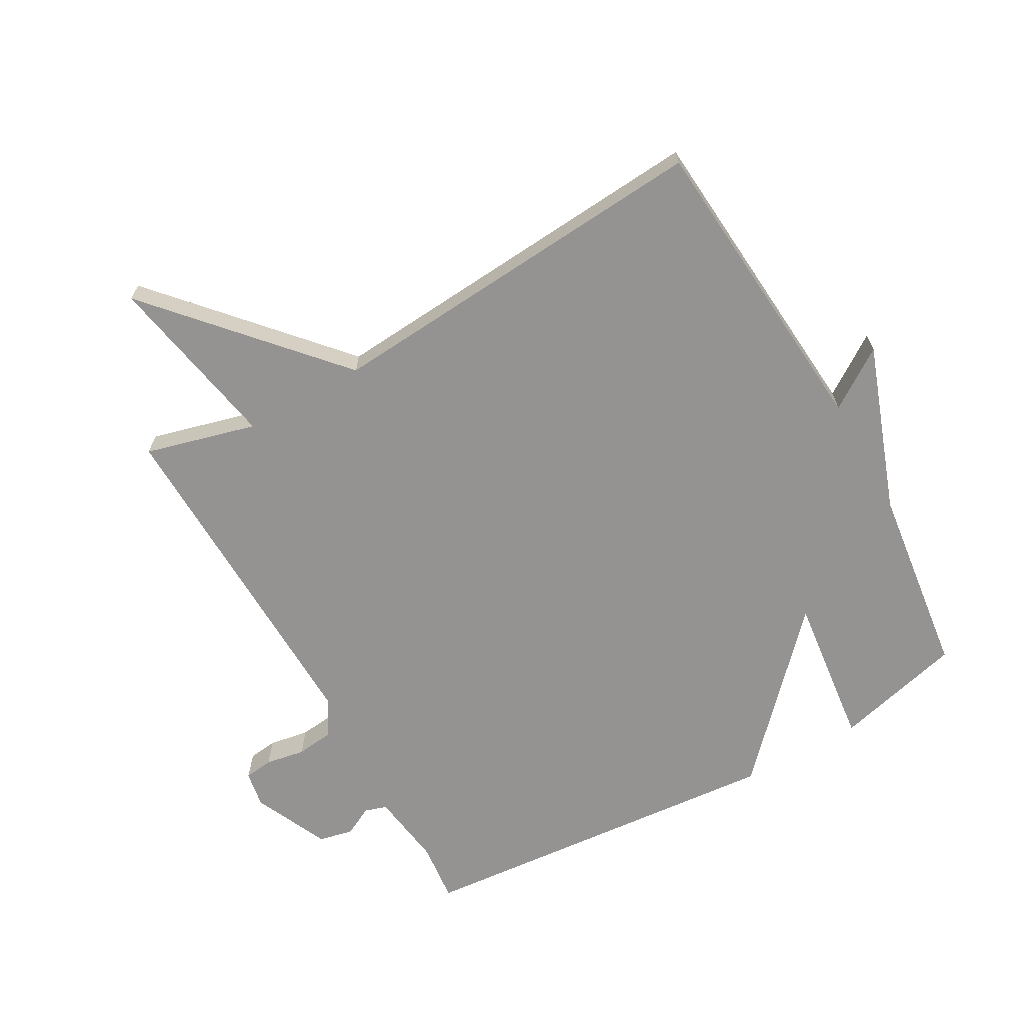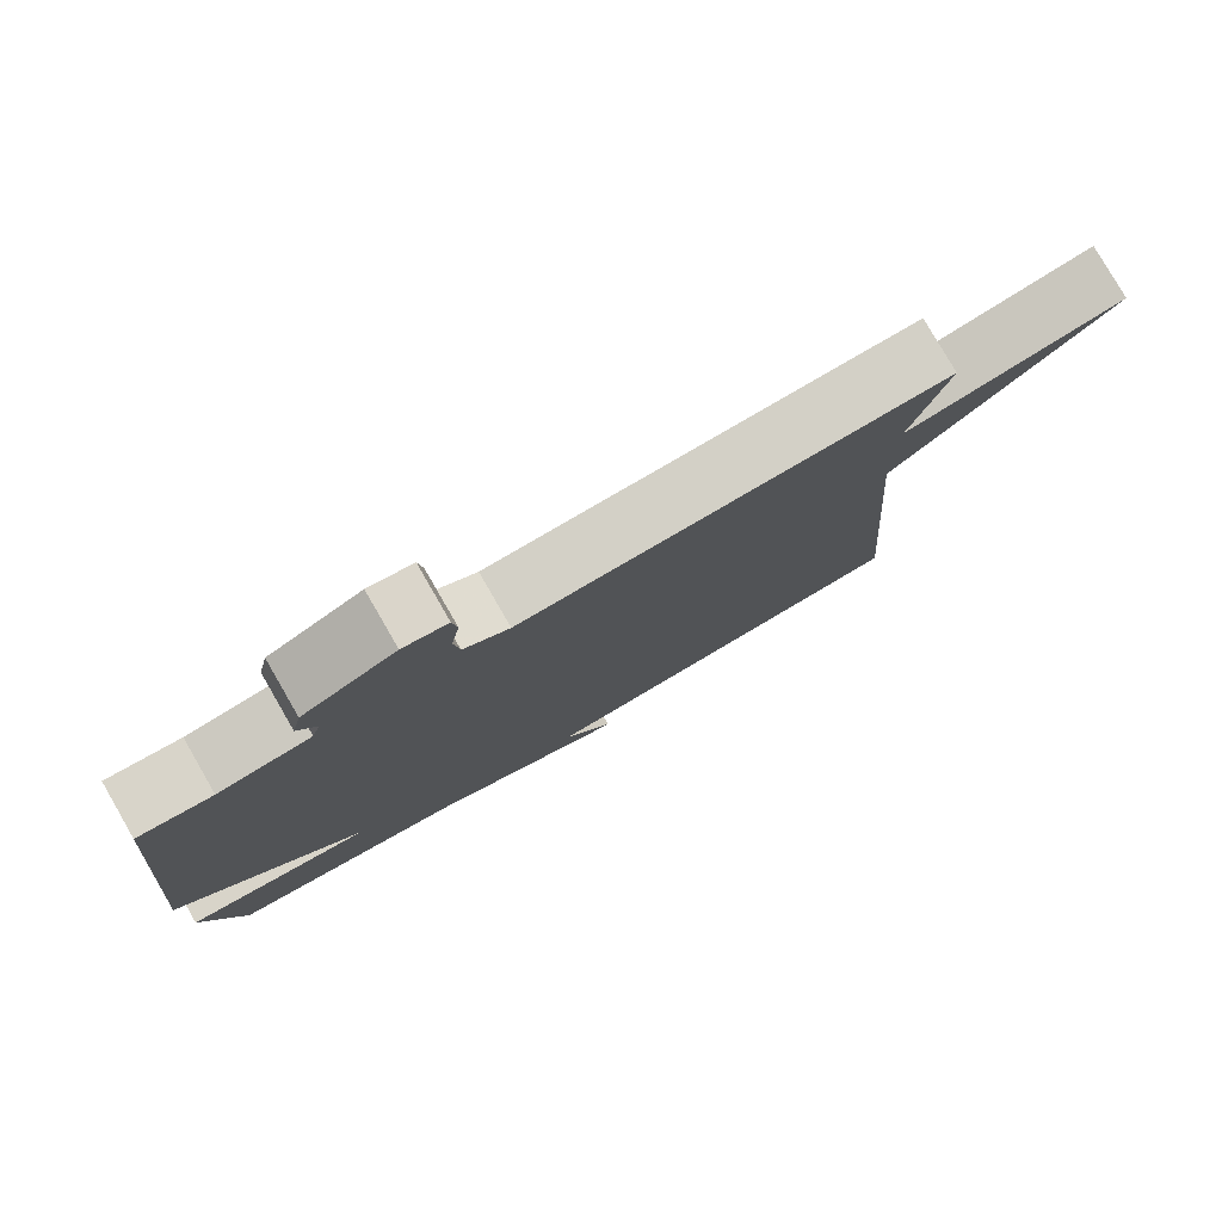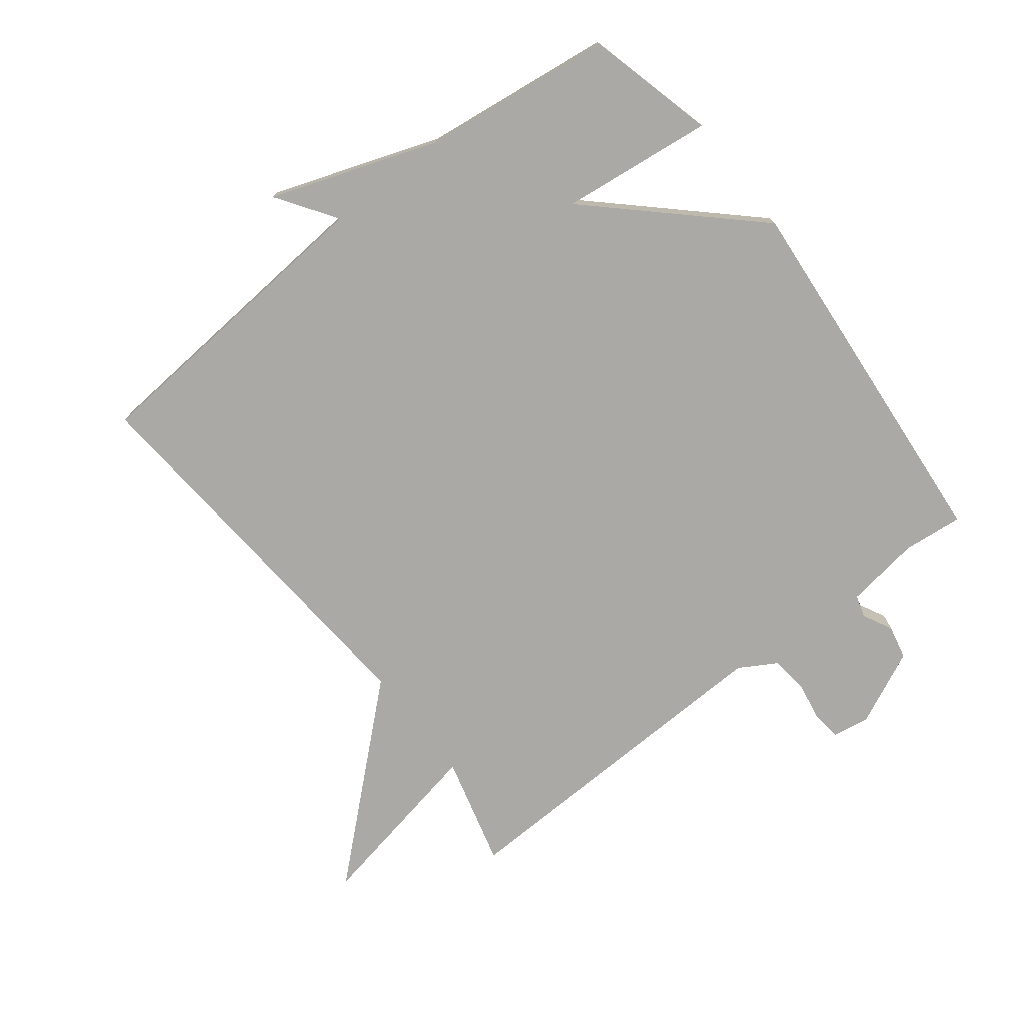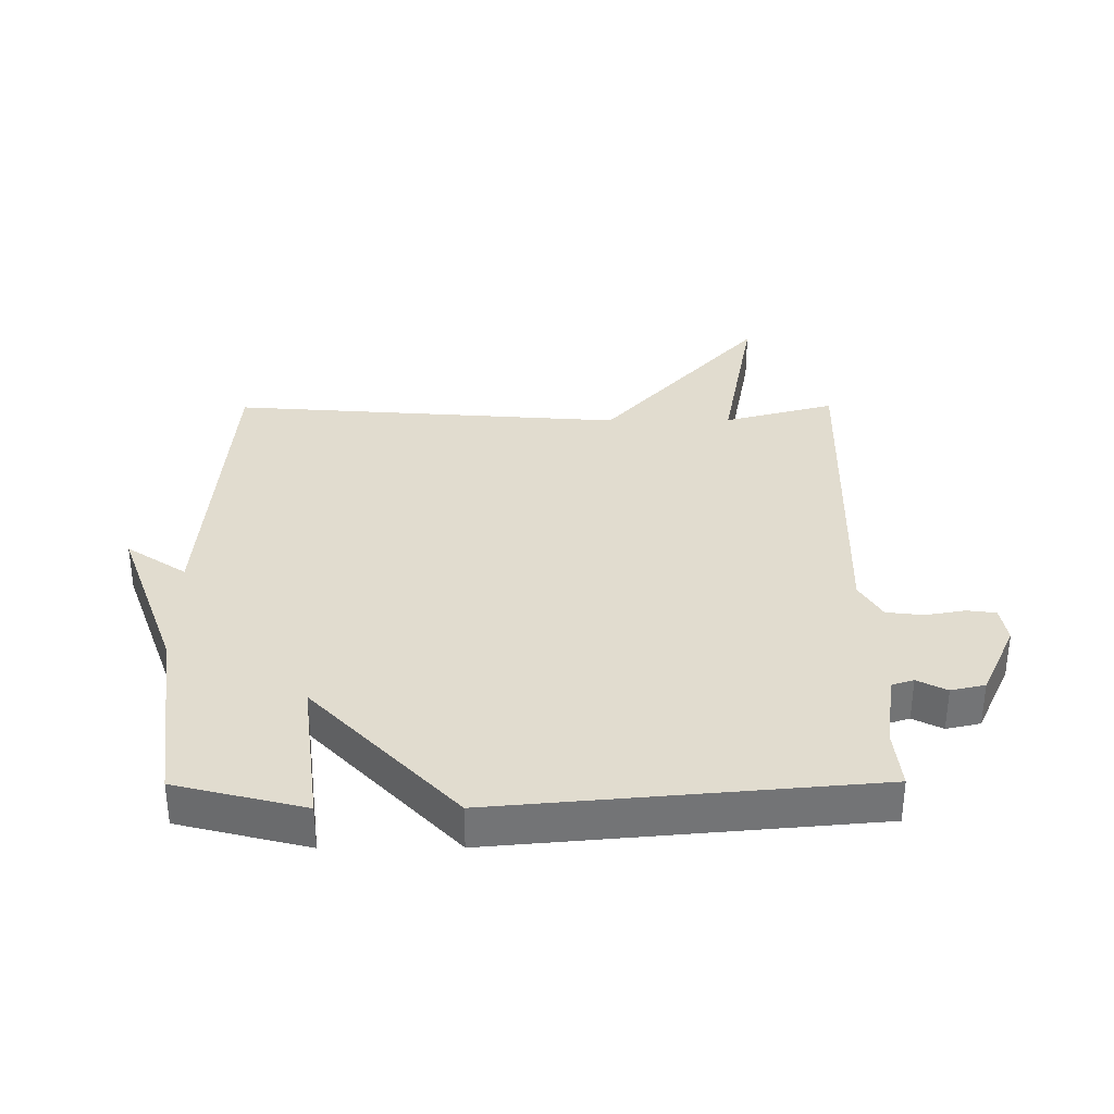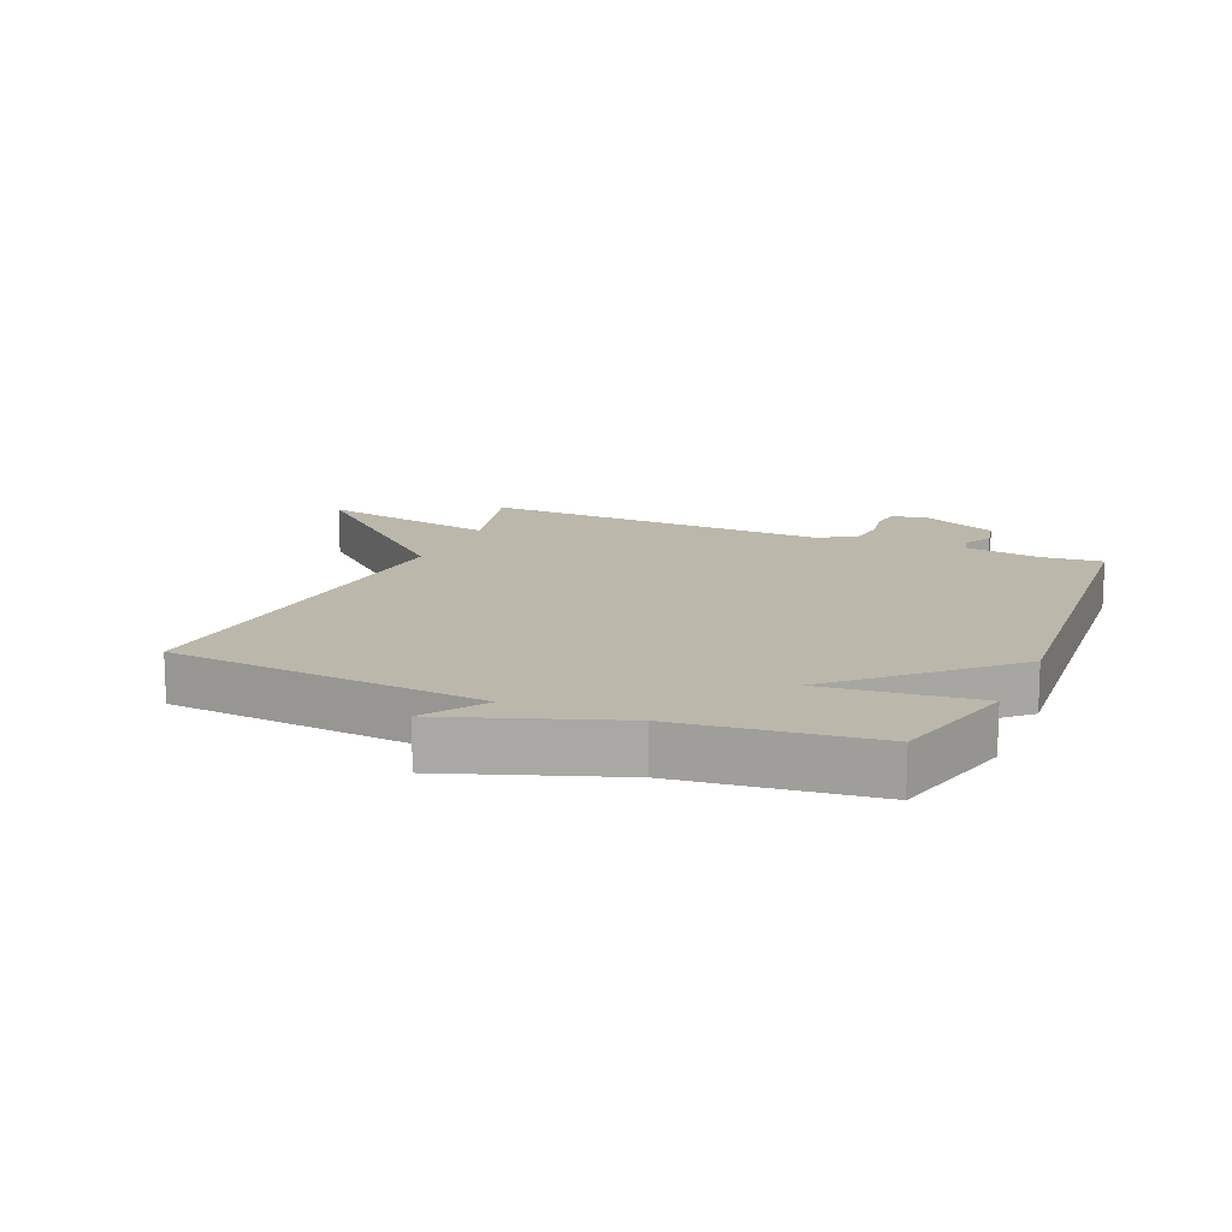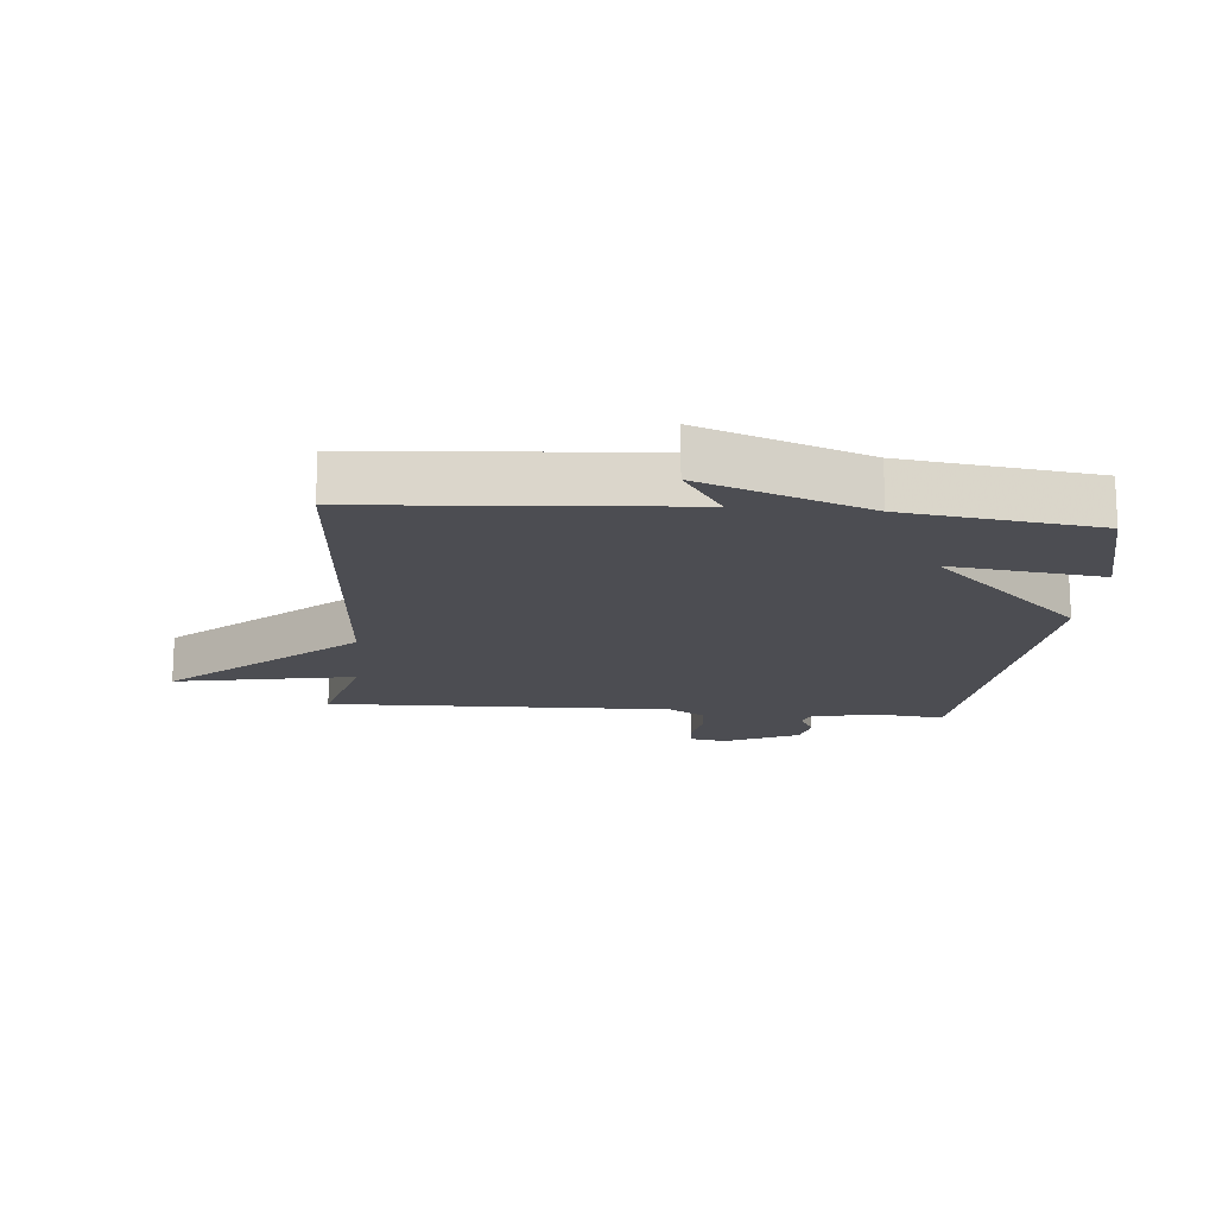
<metadata>
{"format":"obj","ext":"obj","renderer":"f3d","projection":"perspective","resolution":1024,"background":"white","views":[{"elev":-66.8,"azim":119.4,"up":"+Y"},{"elev":79.6,"azim":-30.0,"up":"+Z"},{"elev":-75.3,"azim":-142.0,"up":"+Y"},{"elev":34.2,"azim":-90.3,"up":"+Y"},{"elev":14.2,"azim":-156.6,"up":"+Y"},{"elev":-16.3,"azim":174.7,"up":"+Y"}]}
</metadata>
<code>
v 0.5 0.07 0.5
v 0.453 0.07 0.324
v 0.738 0.07 0.378
v 0.453 0.07 0.124
v 0.5 0.07 -0.5
v 0.004 0.07 -0.539
v 0.068 0.07 -0.634
v -0.196 0.07 -0.539
v -0.5 0.07 -0.5
v -0.552 0.07 -0.295
v -0.31 0.07 -0.324
v -0.552 0.07 -0.095
v -0.5 0.07 0.5
v -0.405 0.07 0.49
v -0.286 0.07 0.507
v -0.275 0.07 0.542
v -0.299 0.07 0.589
v -0.287 0.07 0.643
v -0.168 0.07 0.698
v -0.11 0.07 0.688
v -0.104 0.07 0.642
v -0.115 0.07 0.579
v -0.108 0.07 0.52
v -0.049 0.07 0.485
v 0.5 0 0.5
v 0.453 0 0.324
v 0.738 0 0.378
v 0.453 0 0.124
v 0.5 0 -0.5
v 0.004 0 -0.539
v 0.068 0 -0.634
v -0.196 0 -0.539
v -0.5 0 -0.5
v -0.552 0 -0.295
v -0.31 0 -0.324
v -0.552 0 -0.095
v -0.5 0 0.5
v -0.405 0 0.49
v -0.286 0 0.507
v -0.275 0 0.542
v -0.299 0 0.589
v -0.287 0 0.643
v -0.168 0 0.698
v -0.11 0 0.688
v -0.104 0 0.642
v -0.115 0 0.579
v -0.108 0 0.52
v -0.049 0 0.485
f 20 21 22
f 19 20 22
f 18 19 22
f 17 18 22
f 16 17 22
f 15 16 22 23
f 14 15 23 24
f 11 12 13 14
f 8 9 10 11
f 6 7 8 11
f 11 14 24
f 6 11 24
f 5 6 24
f 4 5 24
f 2 3 4
f 24 1 2
f 2 4 24
f 46 45 44
f 46 44 43
f 46 43 42
f 46 42 41
f 46 41 40
f 47 46 40 39
f 48 47 39 38
f 38 37 36 35
f 35 34 33 32
f 35 32 31 30
f 48 38 35
f 48 35 30
f 48 30 29
f 48 29 28
f 28 27 26
f 26 25 48
f 48 28 26
f 1 25 26 2
f 2 26 27 3
f 3 27 28 4
f 4 28 29 5
f 5 29 30 6
f 6 30 31 7
f 7 31 32 8
f 8 32 33 9
f 9 33 34 10
f 10 34 35 11
f 11 35 36 12
f 12 36 37 13
f 13 37 38 14
f 14 38 39 15
f 15 39 40 16
f 16 40 41 17
f 17 41 42 18
f 18 42 43 19
f 19 43 44 20
f 20 44 45 21
f 21 45 46 22
f 22 46 47 23
f 23 47 48 24
f 24 48 25 1

</code>
